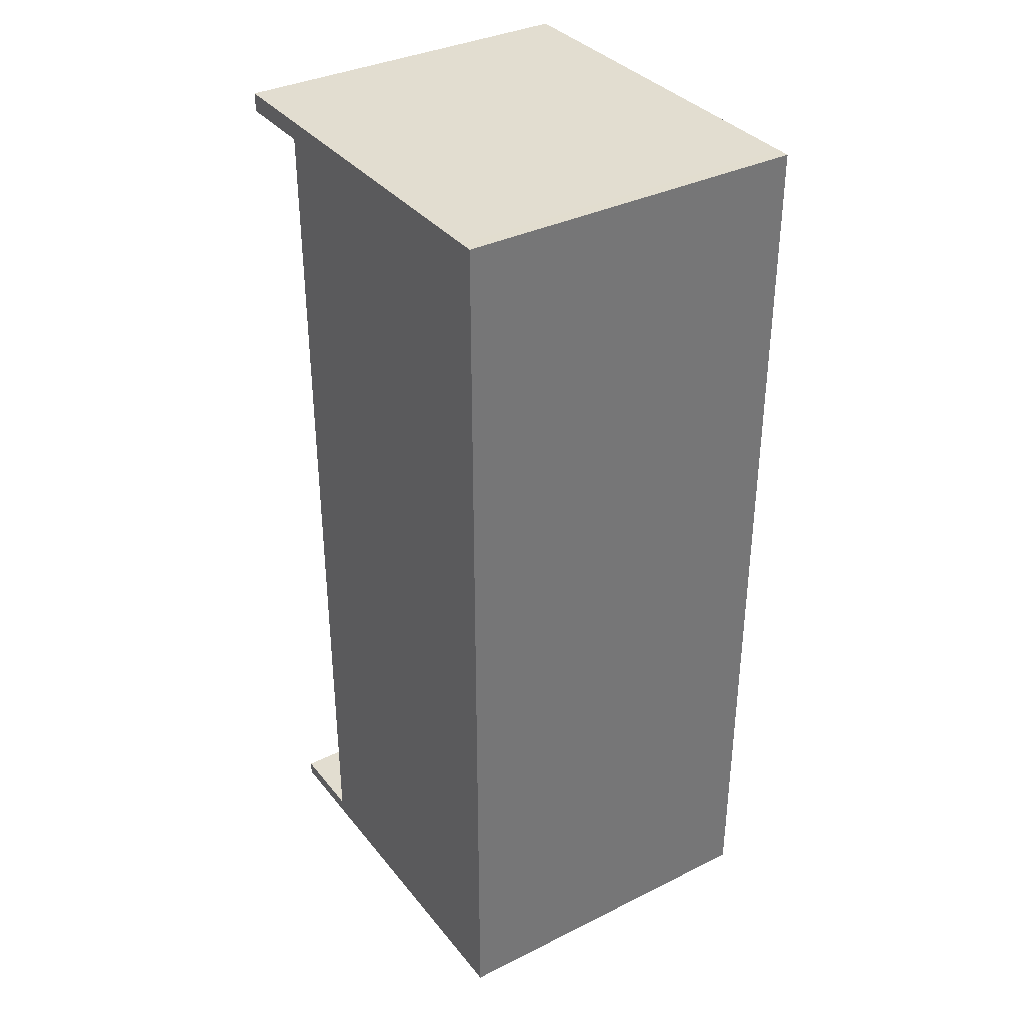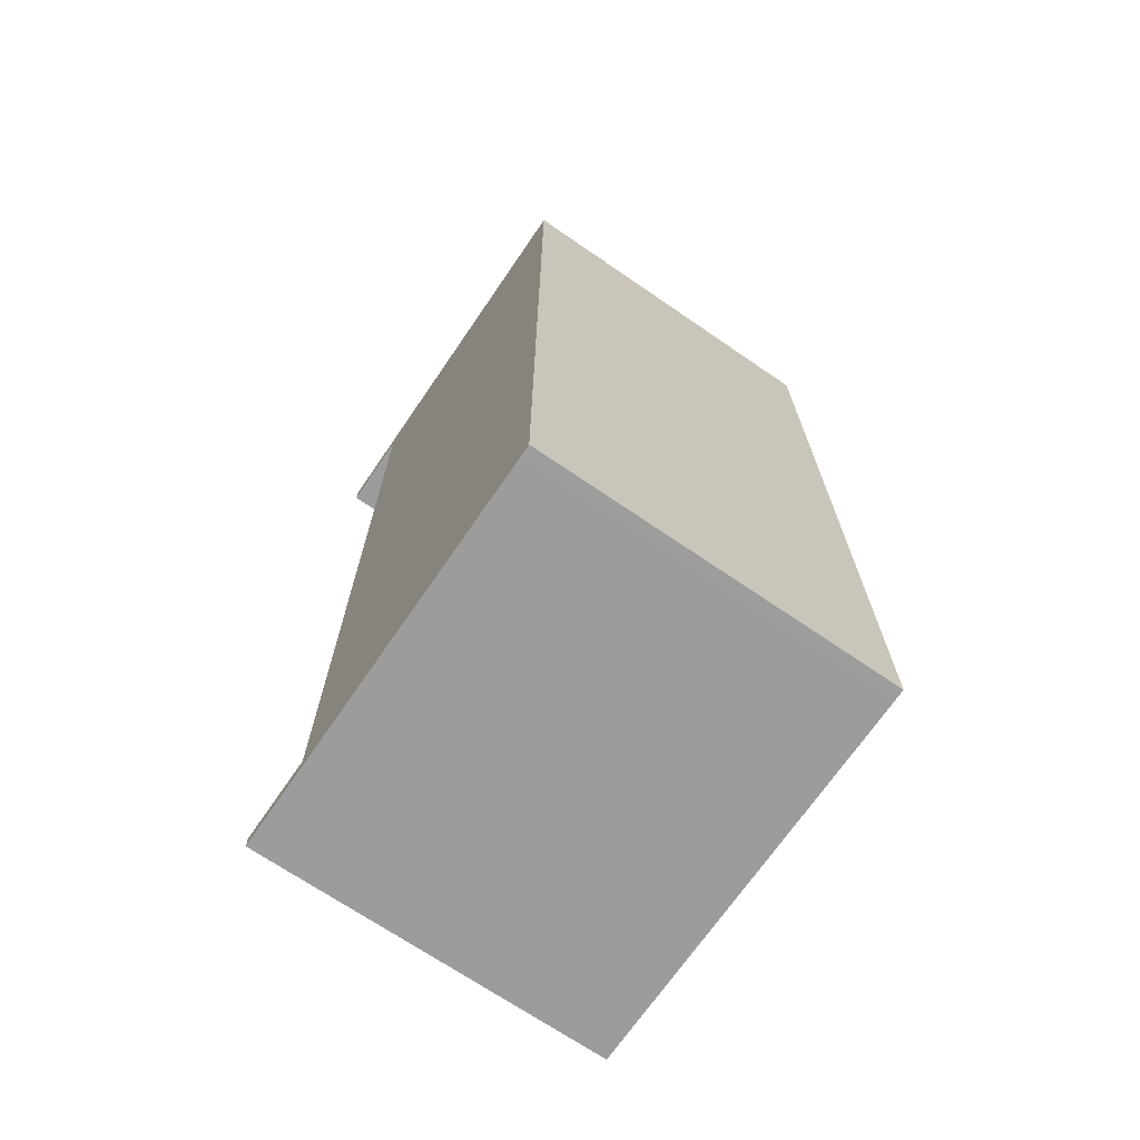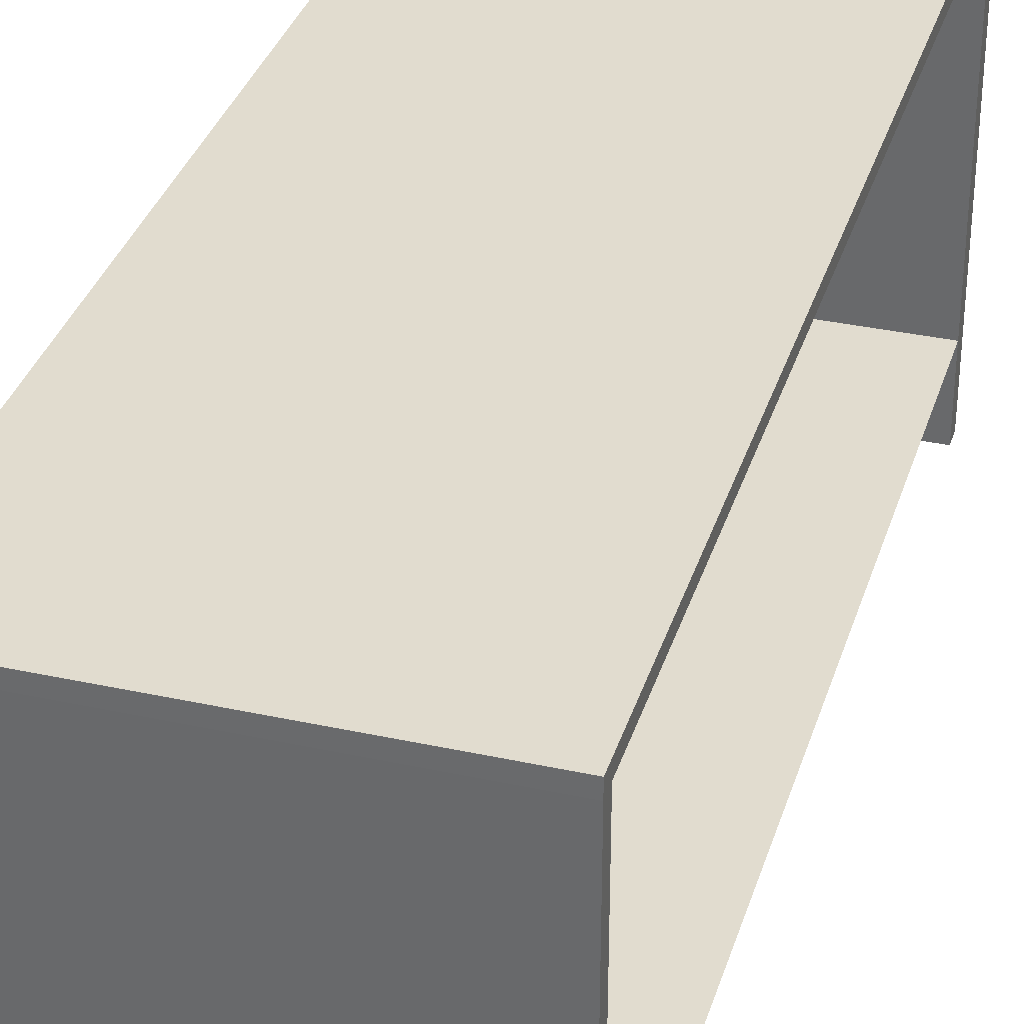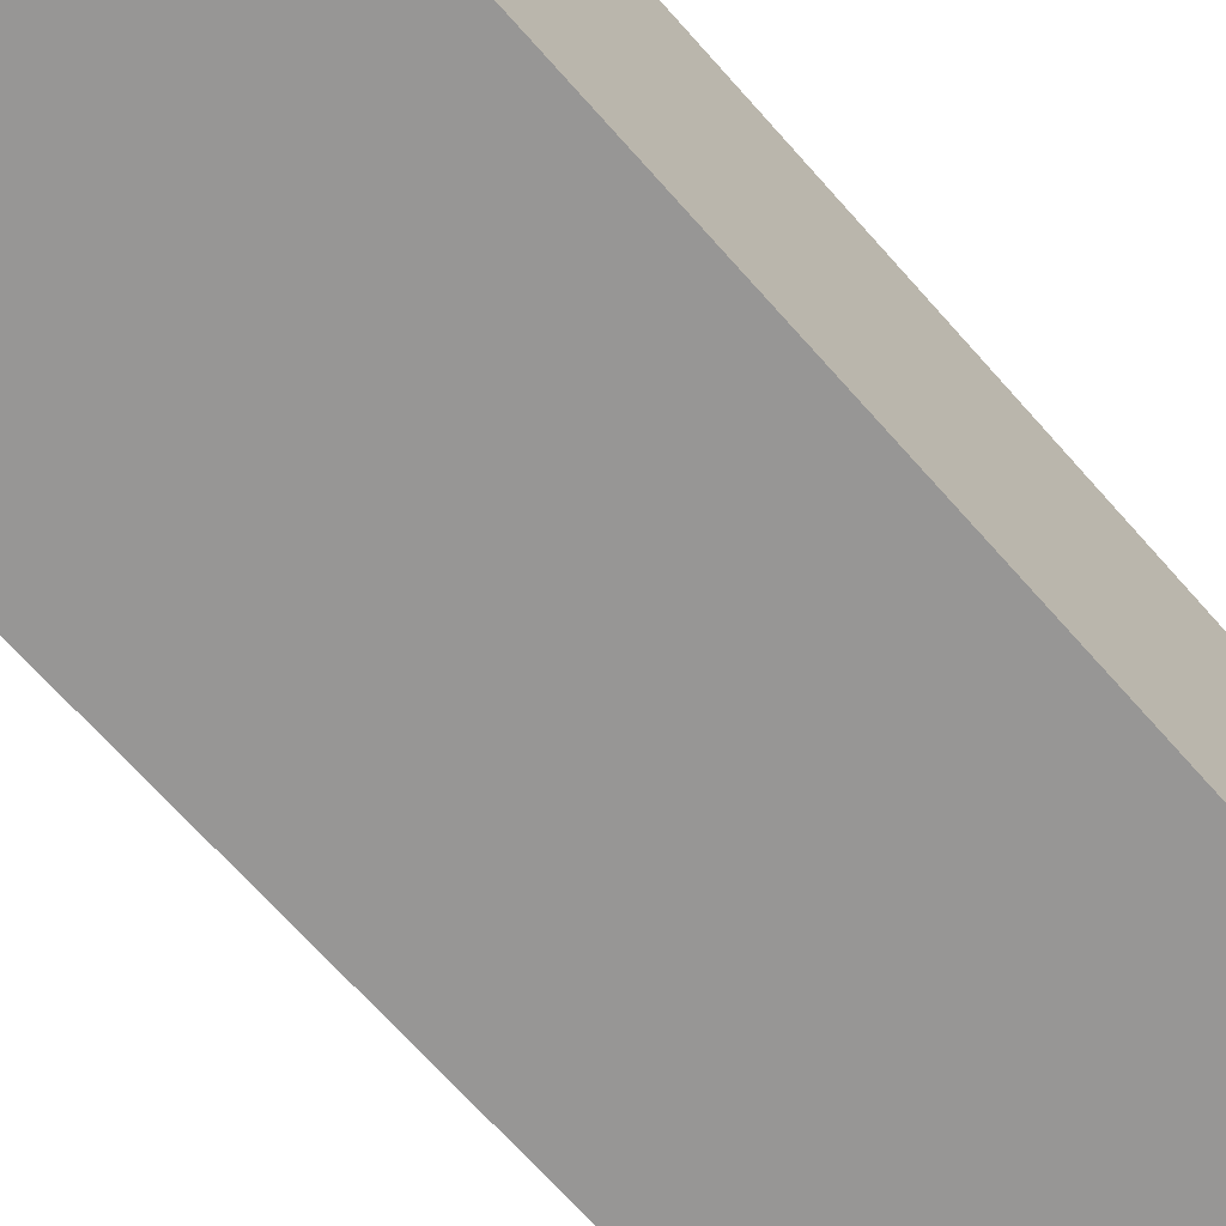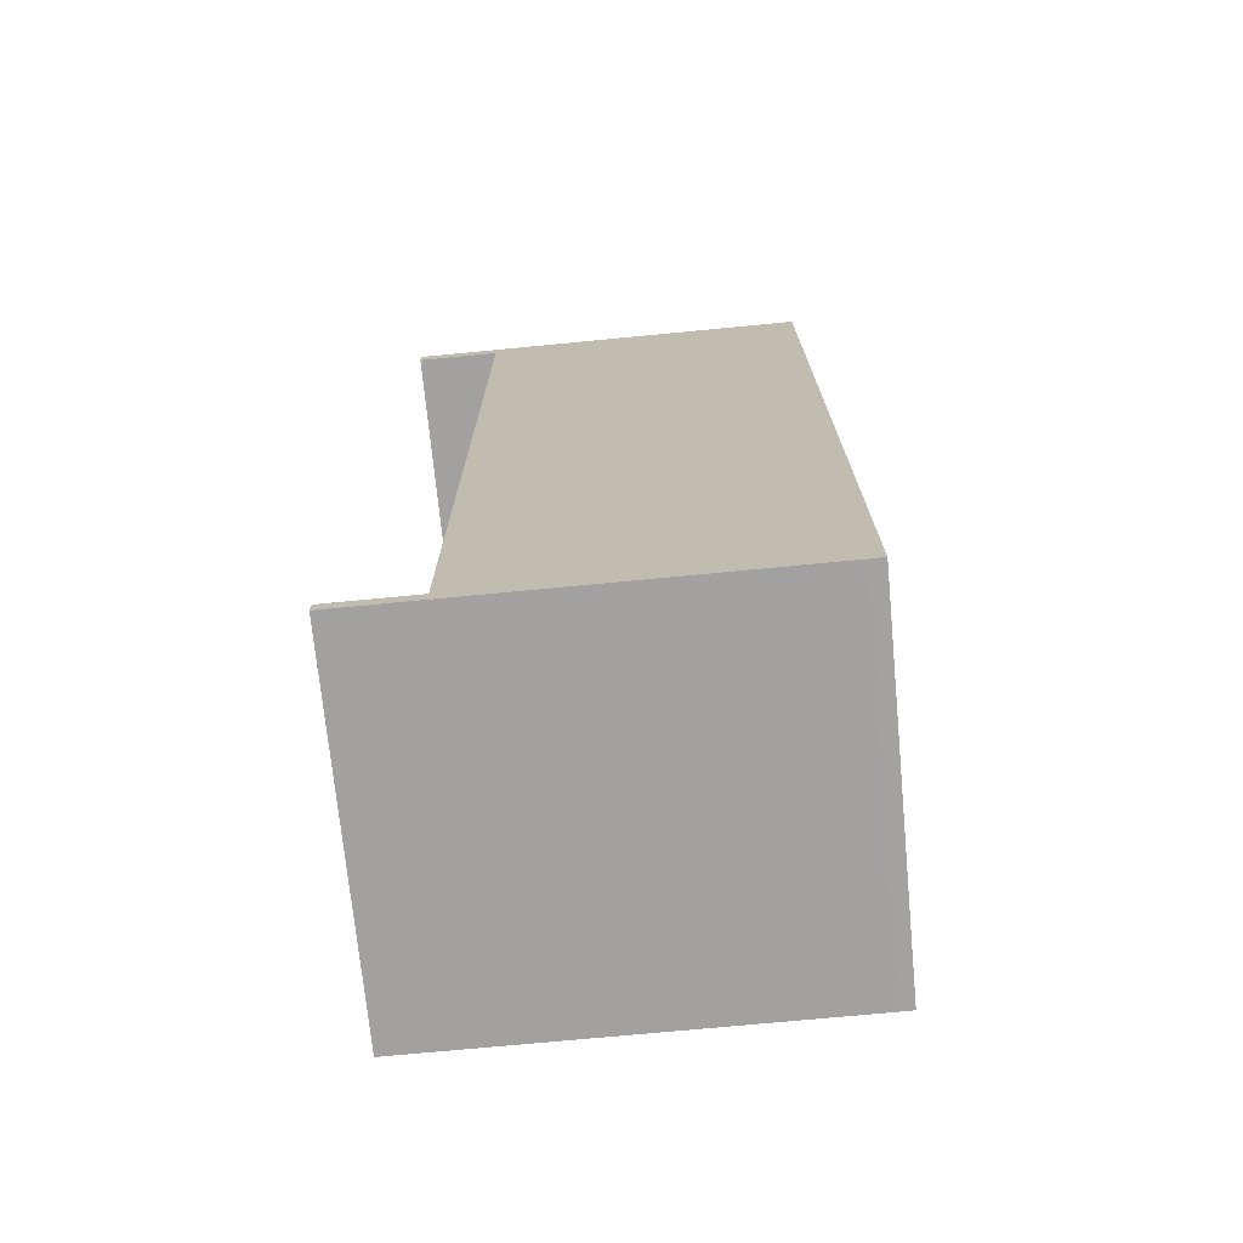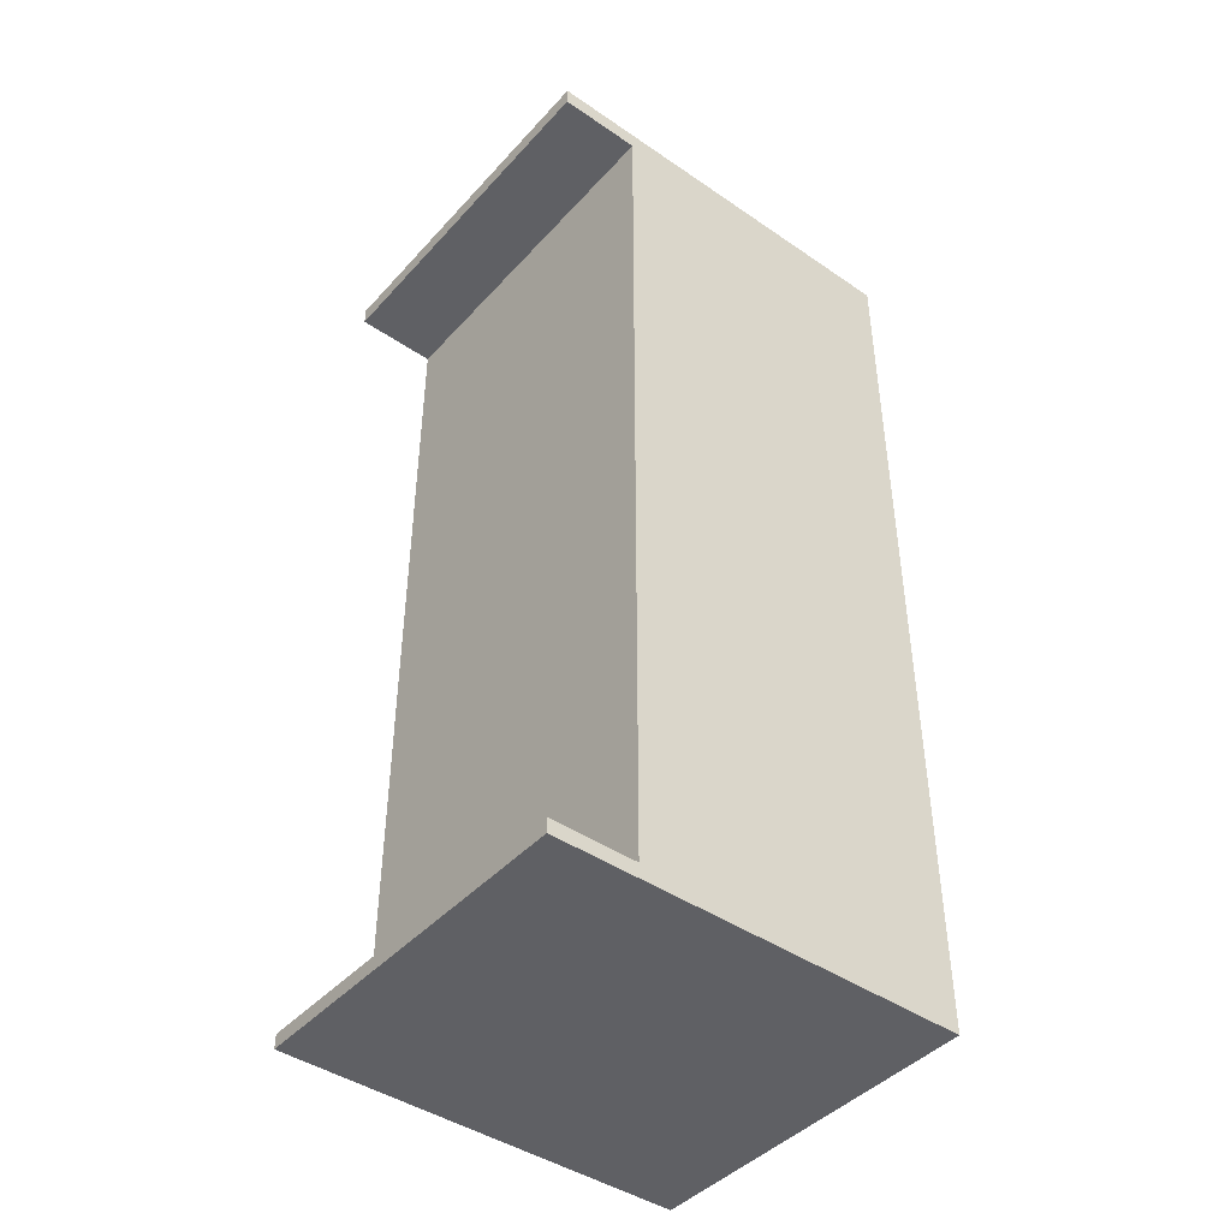
<metadata>
{"format":"obj","ext":"obj","renderer":"f3d","projection":"perspective","resolution":1024,"background":"white","views":[{"elev":35.3,"azim":146.8,"up":"+Z"},{"elev":-70.1,"azim":145.6,"up":"+Z"},{"elev":34.3,"azim":-163.6,"up":"+Y"},{"elev":-68.0,"azim":41.4,"up":"+Y"},{"elev":-72.3,"azim":95.5,"up":"+Z"},{"elev":-43.7,"azim":51.2,"up":"+Z"}]}
</metadata>
<code>
o Plane.005_Plane.008
v 1.607 0.09735 2.539
v 1.607 0.09735 3.343
v 1.607 0.3669 2.539
v 1.607 0.3669 3.343
v 1.301 0.09735 2.539
v 1.301 0.09735 3.343
v 1.301 0.3669 2.539
v 1.301 0.3669 3.343
v 1.607 0.09735 2.551
v 1.607 0.3669 2.551
v 1.301 0.09735 2.551
v 1.301 0.3669 2.551
v 1.301 0.3669 3.327
v 1.301 0.09735 3.327
v 1.607 0.3669 3.327
v 1.607 0.09735 3.327
v 1.607 0.02572 3.343
v 1.301 0.02572 3.343
v 1.301 0.02572 3.327
v 1.607 0.02572 3.327
v 1.607 0.025 2.539
v 1.301 0.025 2.539
v 1.607 0.025 2.551
v 1.301 0.025 2.551
v 1.607 0.3781 2.539
v 1.607 0.3781 3.343
v 1.301 0.3781 2.539
v 1.301 0.3781 3.343
v 1.607 0.3781 2.551
v 1.301 0.3781 2.551
v 1.301 0.3781 3.327
v 1.607 0.3781 3.327
f 4 16 15
f 14 8 13
f 5 3 1
f 14 20 19
f 3 27 25
f 8 2 4
f 10 1 3
f 5 12 7
f 24 9 11
f 15 29 32
f 10 25 29
f 15 9 10
f 9 14 11
f 20 18 19
f 16 17 20
f 18 2 6
f 19 6 14
f 21 24 22
f 23 1 9
f 5 21 22
f 11 22 24
f 31 26 32
f 27 29 25
f 30 32 29
f 12 27 7
f 31 8 28
f 13 30 12
f 26 8 4
f 32 4 15
f 4 2 16
f 14 6 8
f 5 7 3
f 14 16 20
f 3 7 27
f 8 6 2
f 10 9 1
f 5 11 12
f 24 23 9
f 15 10 29
f 10 3 25
f 15 16 9
f 9 16 14
f 20 17 18
f 16 2 17
f 18 17 2
f 19 18 6
f 21 23 24
f 23 21 1
f 5 1 21
f 11 5 22
f 31 28 26
f 27 30 29
f 30 31 32
f 12 30 27
f 31 13 8
f 13 31 30
f 26 28 8
f 32 26 4

</code>
